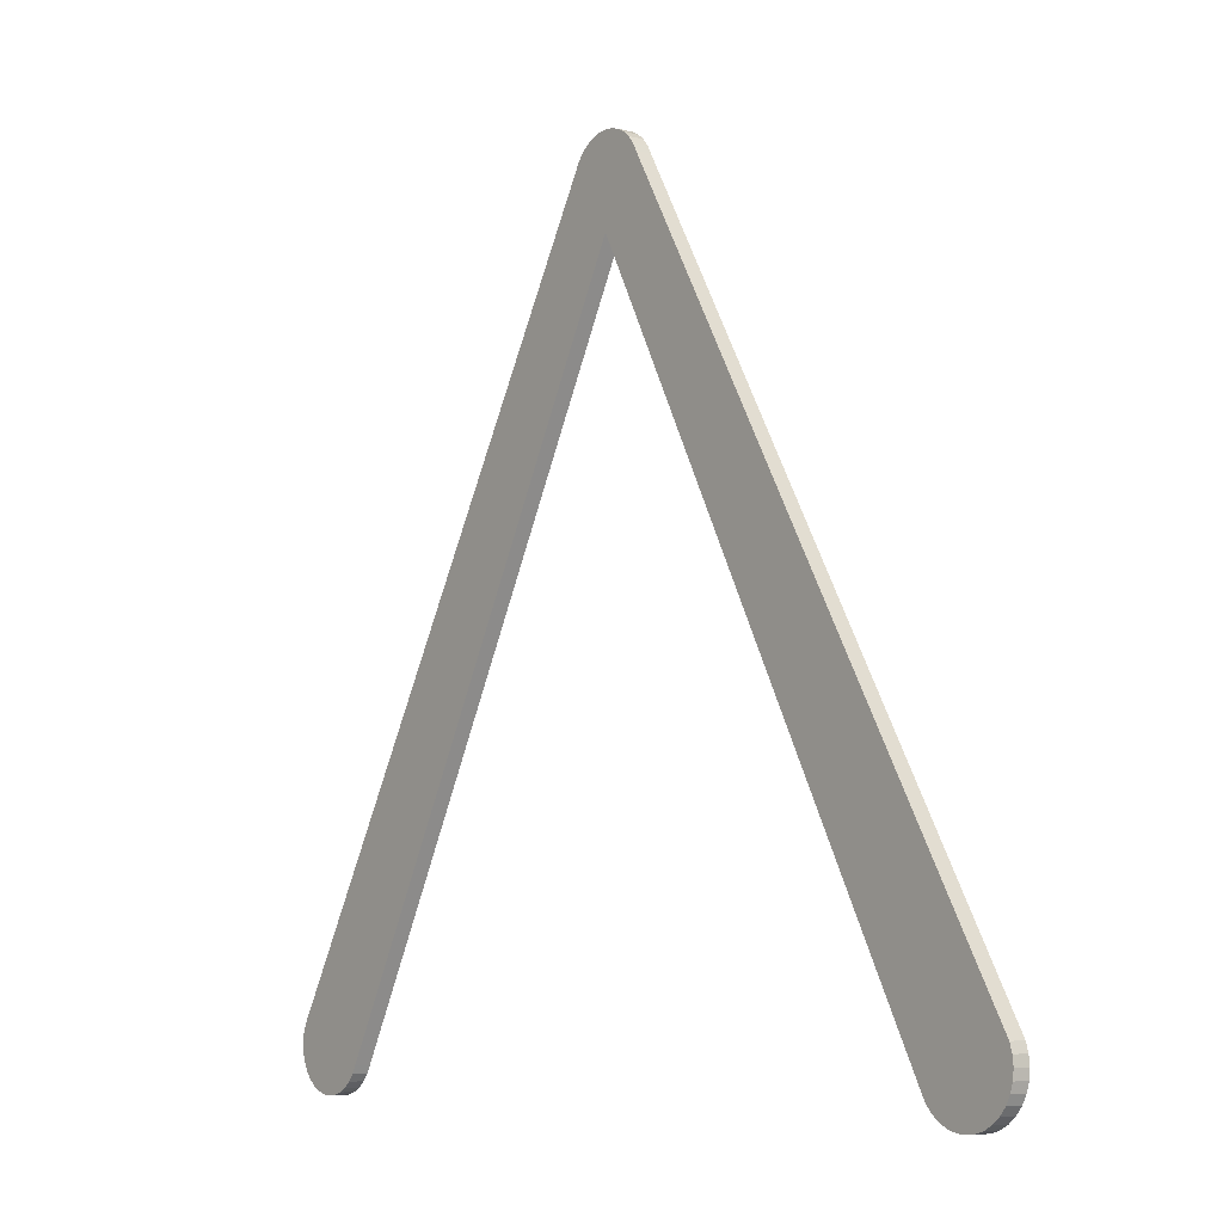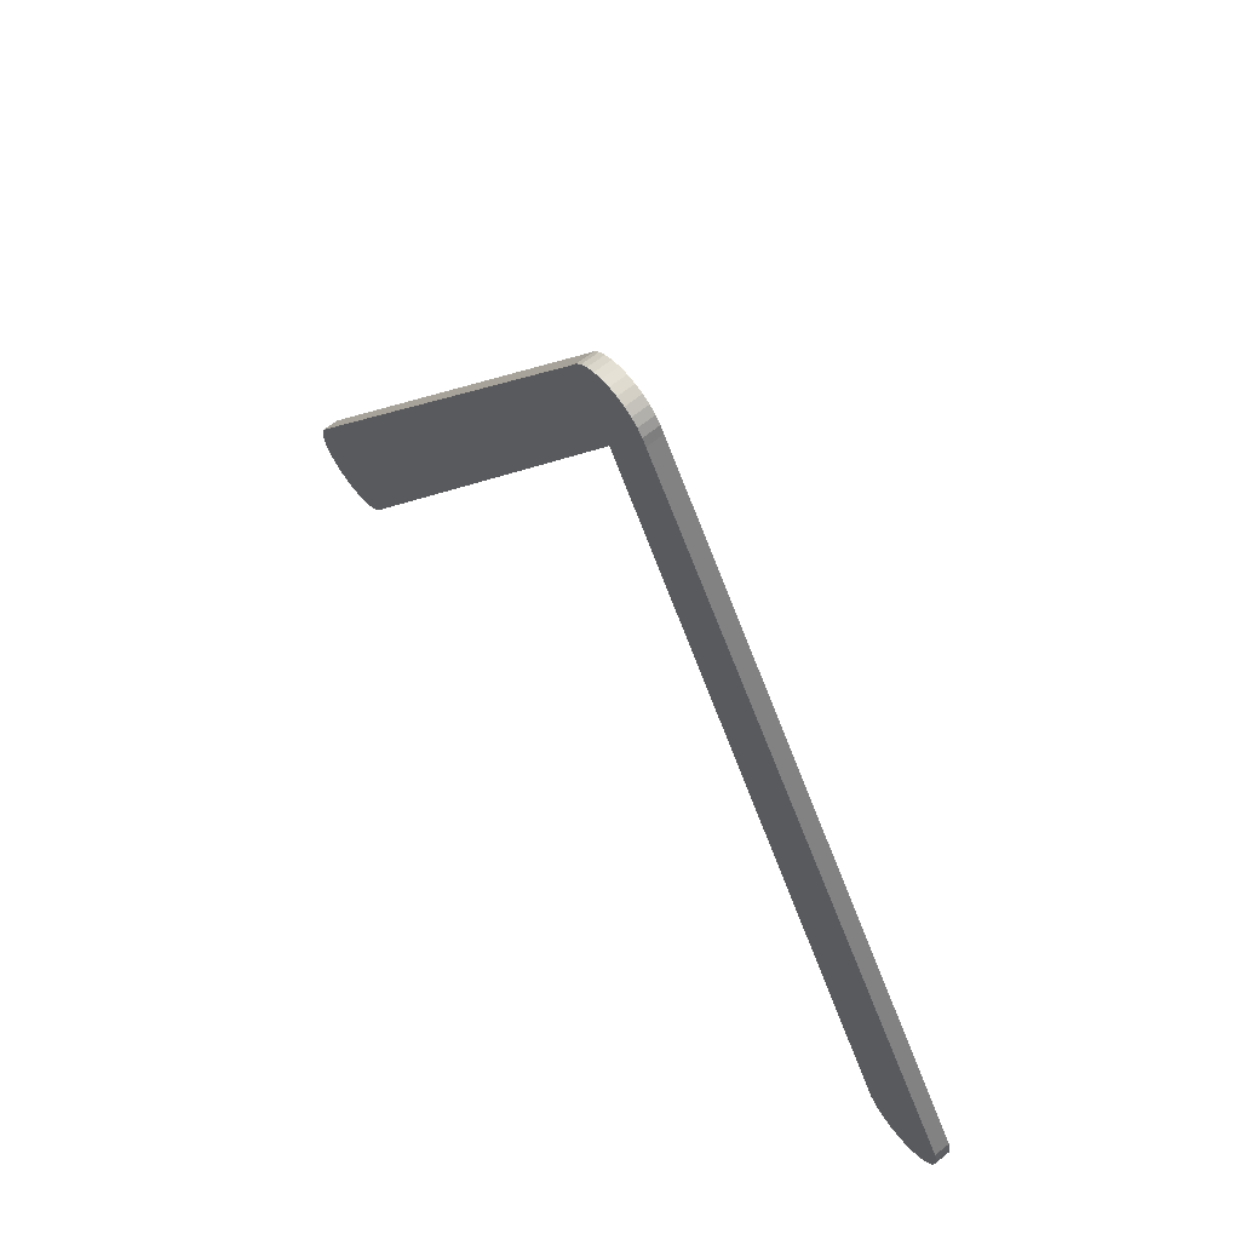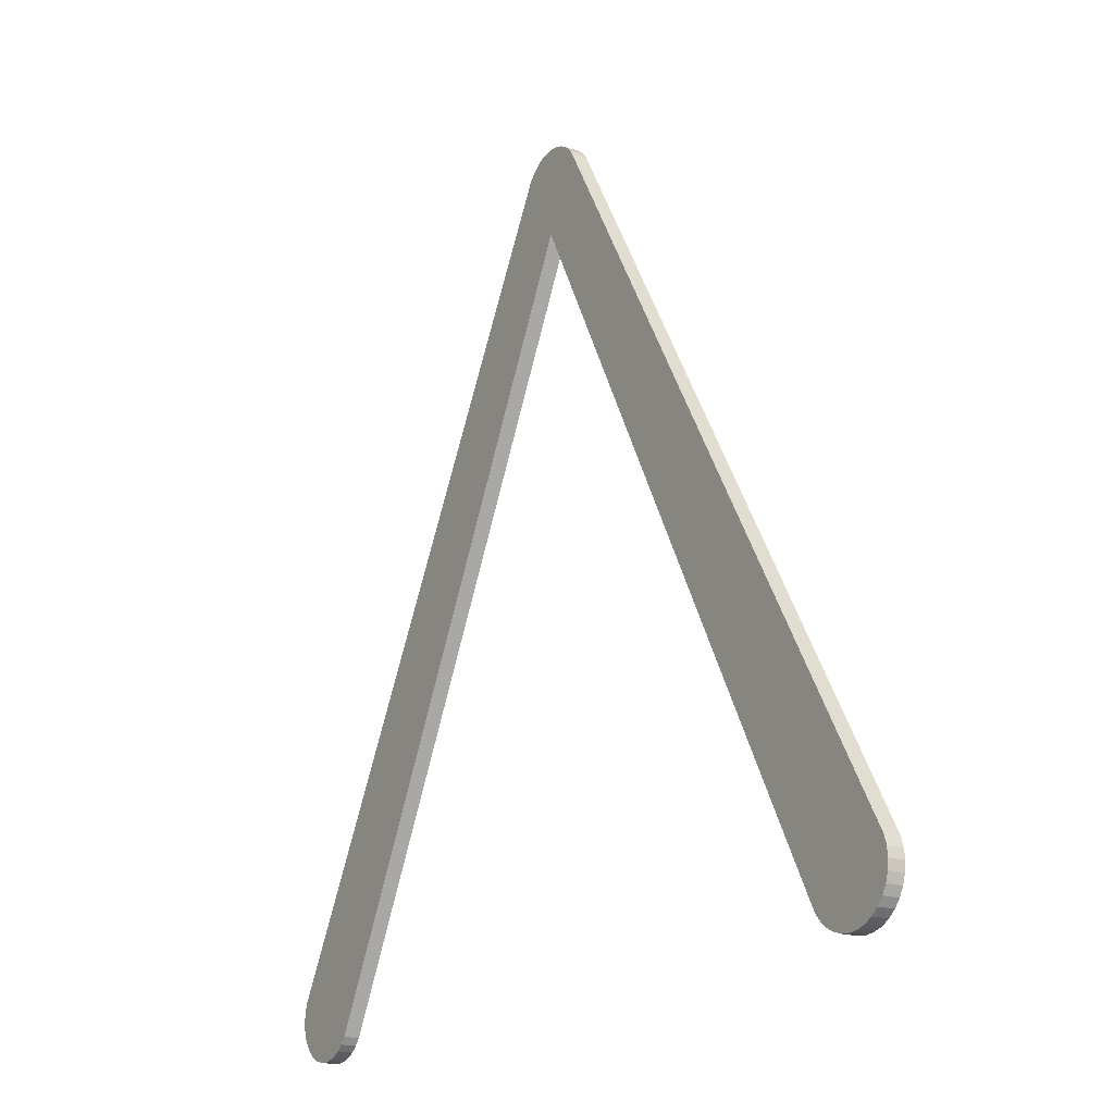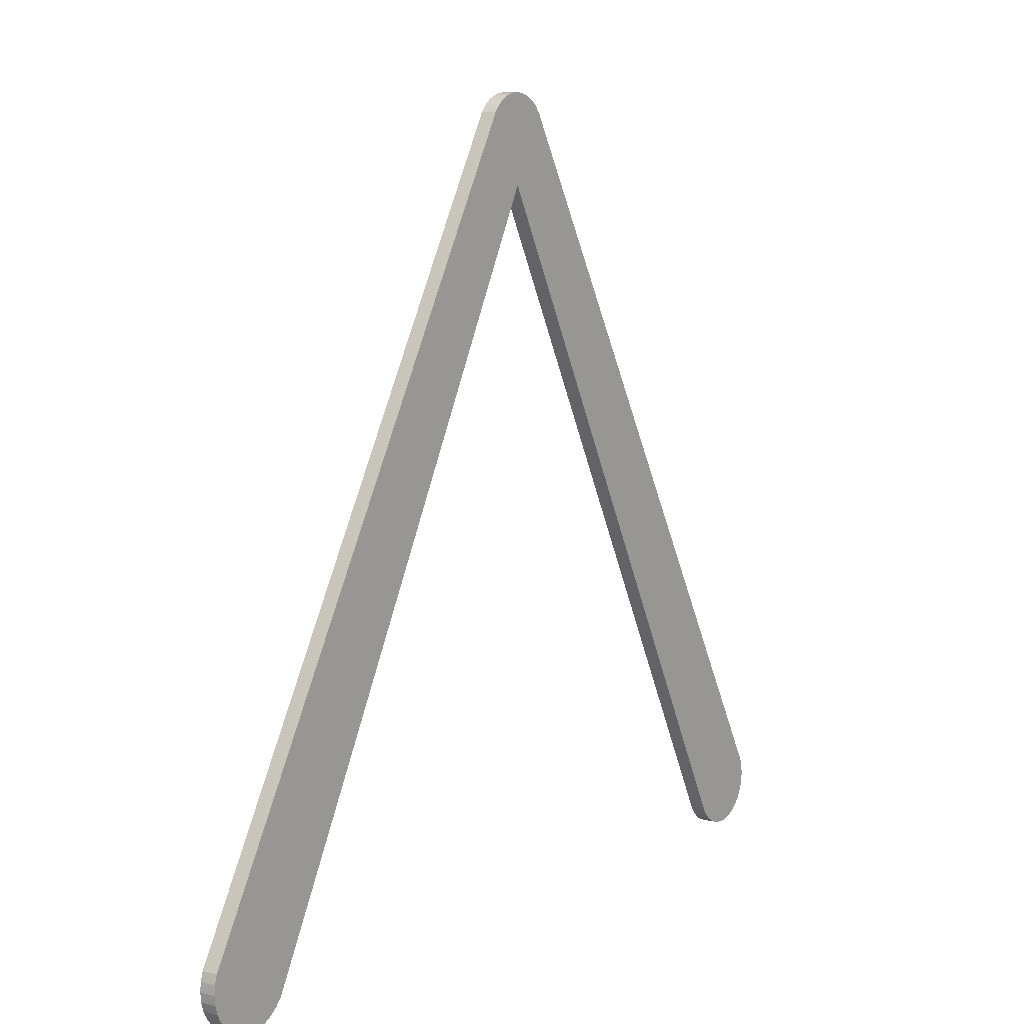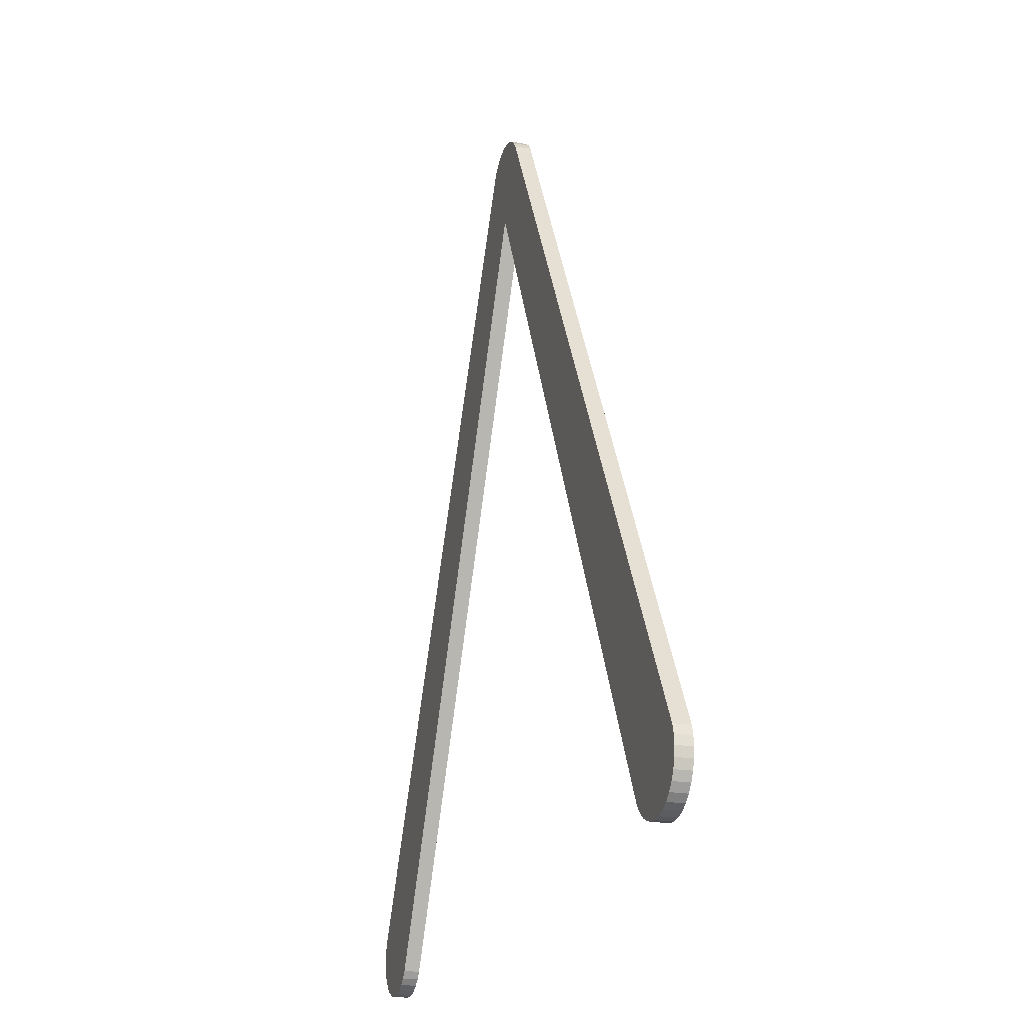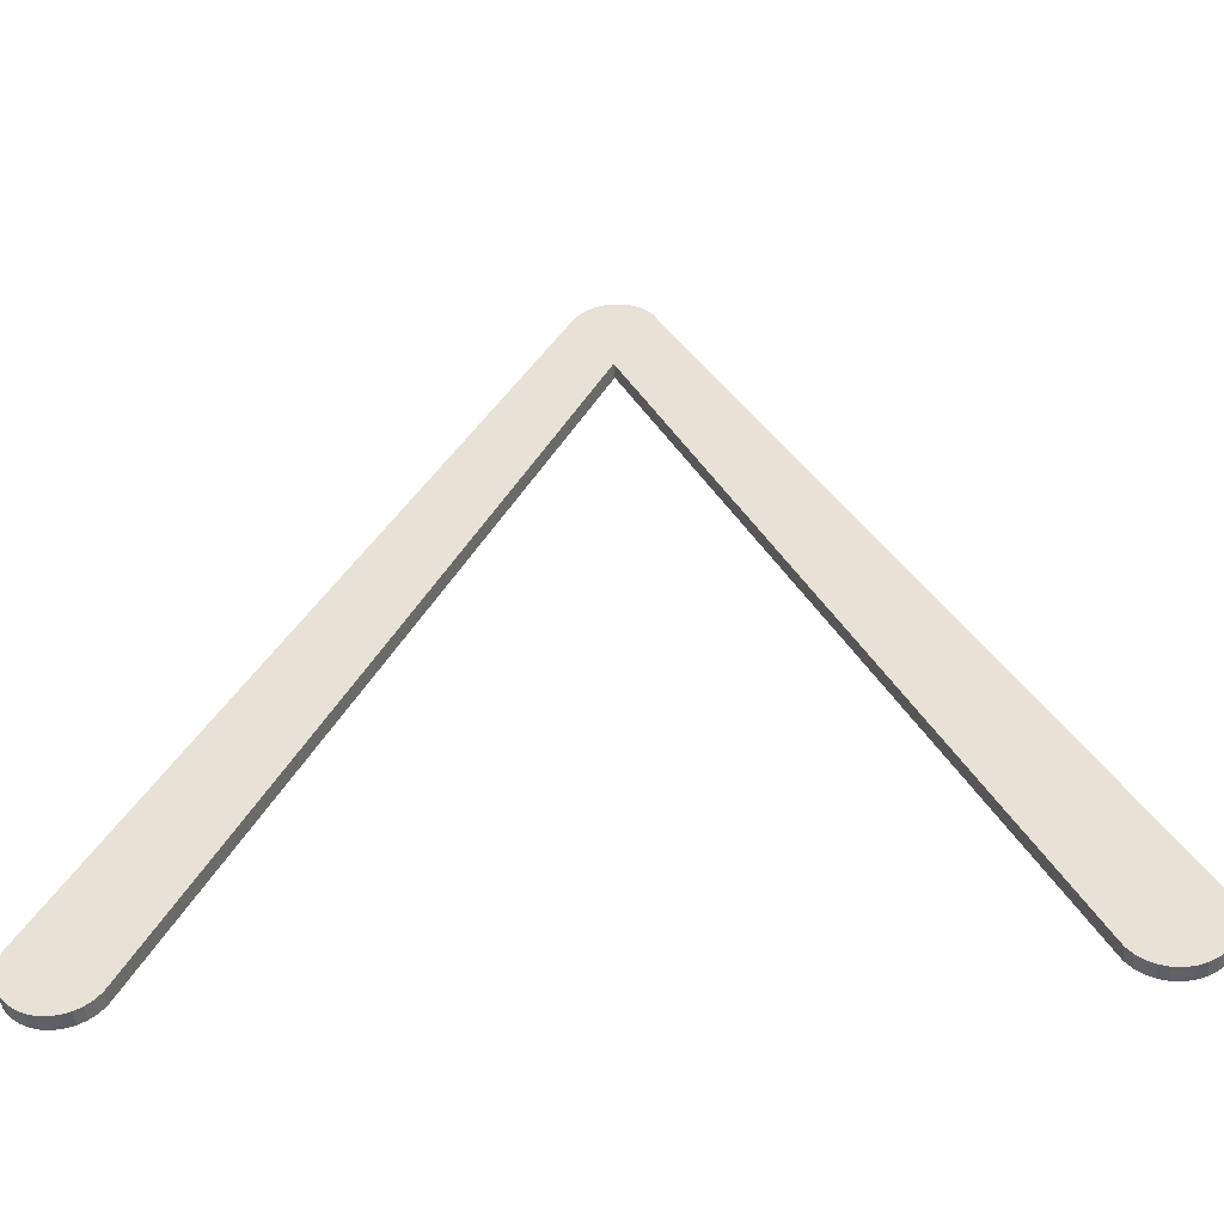
<metadata>
{"format":"obj","ext":"obj","renderer":"f3d","projection":"perspective","resolution":1024,"background":"white","views":[{"elev":-7.2,"azim":-128.0,"up":"+Z"},{"elev":66.5,"azim":51.6,"up":"+Z"},{"elev":-18.7,"azim":-122.5,"up":"+Z"},{"elev":8.4,"azim":-55.3,"up":"+Z"},{"elev":-21.2,"azim":-106.7,"up":"+Z"},{"elev":-46.8,"azim":-176.1,"up":"+Z"}]}
</metadata>
<code>
o Circle
v 0.2891 0.005684 -0.06542
v 0.2827 0.005684 -0.0648
v 0.2766 0.005684 -0.06295
v 0.271 0.005684 -0.05994
v 0.2661 0.005684 -0.0559
v 0.262 0.005684 -0.05097
v 0.259 0.005684 -0.04534
v 0.3191 0.005684 -0.02044
v 0.321 0.005684 -0.02654
v 0.3216 0.005684 -0.03289
v 0.321 0.005684 -0.03924
v 0.3191 0.005684 -0.04534
v 0.3161 0.005684 -0.05097
v 0.3121 0.005684 -0.0559
v 0.3072 0.005684 -0.05994
v 0.3015 0.005684 -0.06295
v 0.2954 0.005684 -0.0648
v -0.000761 0.005681 0.4454
v -0.02959 0.005681 0.4885
v -0.0267 0.005681 0.4939
v -0.02282 0.005681 0.4987
v -0.01809 0.005681 0.5025
v -0.0127 0.005681 0.5054
v -0.006848 0.005681 0.5072
v -0.000761 0.005681 0.5078
v 0.005326 0.005681 0.5072
v 0.01118 0.005681 0.5054
v 0.01657 0.005681 0.5025
v 0.0213 0.005681 0.4987
v 0.02518 0.005681 0.4939
v 0.02806 0.005681 0.4885
v -0.2562 0.005682 -0.04501
v -0.2593 0.005682 -0.05077
v -0.2635 0.005682 -0.05582
v -0.2685 0.005682 -0.05996
v -0.2743 0.005682 -0.06304
v -0.2805 0.005682 -0.06494
v -0.287 0.005682 -0.06558
v -0.2935 0.005682 -0.06494
v -0.2998 0.005682 -0.06304
v -0.3055 0.005682 -0.05996
v -0.3106 0.005682 -0.05582
v -0.3147 0.005682 -0.05077
v -0.3178 0.005682 -0.04501
v -0.3197 0.005682 -0.03877
v -0.3203 0.005682 -0.03227
v -0.3197 0.005682 -0.02577
v -0.3178 0.005682 -0.01952
v 0.2891 0.005684 -0.06542
v 0.2891 0.005684 -0.06542
v 0.2891 -0.005581 -0.06542
v 0.2827 -0.005581 -0.0648
v 0.2766 -0.005581 -0.06295
v 0.271 -0.005581 -0.05994
v 0.2661 -0.005581 -0.0559
v 0.262 -0.005581 -0.05097
v 0.259 -0.005581 -0.04534
v 0.3191 -0.005581 -0.02044
v 0.321 -0.005581 -0.02654
v 0.3216 -0.005581 -0.03289
v 0.321 -0.005581 -0.03924
v 0.3191 -0.005581 -0.04534
v 0.3161 -0.005581 -0.05097
v 0.3121 -0.005581 -0.0559
v 0.3072 -0.005581 -0.05994
v 0.3015 -0.005581 -0.06295
v 0.2954 -0.005581 -0.0648
v -0.000761 -0.005584 0.4454
v -0.02959 -0.005584 0.4885
v -0.0267 -0.005584 0.4939
v -0.02282 -0.005584 0.4987
v -0.01809 -0.005584 0.5025
v -0.0127 -0.005584 0.5054
v -0.006848 -0.005584 0.5072
v -0.000761 -0.005584 0.5078
v 0.005326 -0.005584 0.5072
v 0.01118 -0.005584 0.5054
v 0.01657 -0.005584 0.5025
v 0.0213 -0.005584 0.4987
v 0.02518 -0.005584 0.4939
v 0.02806 -0.005584 0.4885
v -0.2562 -0.005583 -0.04501
v -0.2593 -0.005583 -0.05077
v -0.2635 -0.005583 -0.05582
v -0.2685 -0.005583 -0.05996
v -0.2743 -0.005583 -0.06304
v -0.2805 -0.005583 -0.06494
v -0.287 -0.005583 -0.06558
v -0.2935 -0.005583 -0.06494
v -0.2998 -0.005583 -0.06304
v -0.3055 -0.005583 -0.05996
v -0.3106 -0.005583 -0.05582
v -0.3147 -0.005583 -0.05077
v -0.3178 -0.005583 -0.04501
v -0.3197 -0.005583 -0.03877
v -0.3203 -0.005583 -0.03227
v -0.3197 -0.005583 -0.02577
v -0.3178 -0.005583 -0.01952
v 0.2891 -0.005581 -0.06542
v -0.287 -0.005583 -0.03227
v 0.2891 -0.005581 -0.03289
v 0.2891 0.005684 -0.03289
v -0.287 0.005682 -0.03227
f 18 68 57 7
f 32 82 68 18
f 32 33 83 82
f 33 34 84 83
f 34 35 85 84
f 35 36 86 85
f 36 37 87 86
f 37 38 88 87
f 38 39 89 88
f 39 40 90 89
f 40 41 91 90
f 41 42 92 91
f 42 43 93 92
f 43 44 94 93
f 44 45 95 94
f 45 46 96 95
f 46 47 97 96
f 47 48 98 97
f 48 19 69 98
f 19 20 70 69
f 20 21 71 70
f 21 22 72 71
f 22 23 73 72
f 23 24 74 73
f 24 25 75 74
f 25 26 76 75
f 26 27 77 76
f 27 28 78 77
f 28 29 79 78
f 29 30 80 79
f 30 31 81 80
f 31 8 58 81
f 8 9 59 58
f 9 10 60 59
f 10 11 61 60
f 11 12 62 61
f 12 13 63 62
f 13 14 64 63
f 14 15 65 64
f 15 16 66 65
f 16 17 67 66
f 17 1 50 99 51 67
f 1 2 52 51 99 50
f 2 3 53 52
f 3 4 54 53
f 4 5 55 54
f 5 6 56 55
f 6 7 57 56
f 81 58 57 68
f 98 69 68 82
f 56 57 101
f 55 56 101
f 54 55 101
f 53 54 101
f 52 53 101
f 101 99 52
f 101 67 99
f 66 67 101
f 65 66 101
f 64 65 101
f 63 64 101
f 62 63 101
f 61 62 101
f 60 61 101
f 59 60 101
f 58 59 101
f 81 68 80
f 80 68 79
f 79 68 78
f 78 68 77
f 77 68 76
f 76 68 75
f 75 68 74
f 74 68 73
f 73 68 72
f 72 68 71
f 71 68 70
f 70 68 69
f 82 83 100
f 83 84 100
f 84 85 100
f 85 86 100
f 86 87 100
f 87 88 100
f 88 89 100
f 89 90 100
f 90 91 100
f 91 92 100
f 92 93 100
f 93 94 100
f 94 95 100
f 95 96 100
f 96 97 100
f 98 100 97
f 31 7 8
f 18 7 31
f 32 18 19
f 19 48 103 32
f 32 103 33
f 33 103 34
f 34 103 35
f 35 103 36
f 36 103 37
f 37 103 38
f 38 103 39
f 39 103 40
f 40 103 41
f 41 103 42
f 42 103 43
f 43 103 44
f 44 103 45
f 45 103 46
f 46 103 47
f 47 103 48
f 20 19 18
f 21 20 18
f 22 21 18
f 23 22 18
f 24 23 18
f 25 24 18
f 26 25 18
f 27 26 18
f 28 27 18
f 29 28 18
f 30 29 18
f 31 30 18
f 8 102 9
f 9 102 10
f 10 102 11
f 11 102 12
f 12 102 13
f 13 102 14
f 14 102 15
f 15 102 16
f 16 102 17
f 102 50 17
f 102 2 50
f 2 102 3
f 3 102 4
f 4 102 5
f 5 102 6
f 6 102 7
l 57 81
l 68 98
l 18 57
l 18 82
l 19 98
l 8 81
l 31 80
l 30 79
l 29 78
l 28 77
l 27 76
l 26 75
l 25 74
l 24 73
l 23 72
l 22 71
l 21 70
l 20 69

</code>
